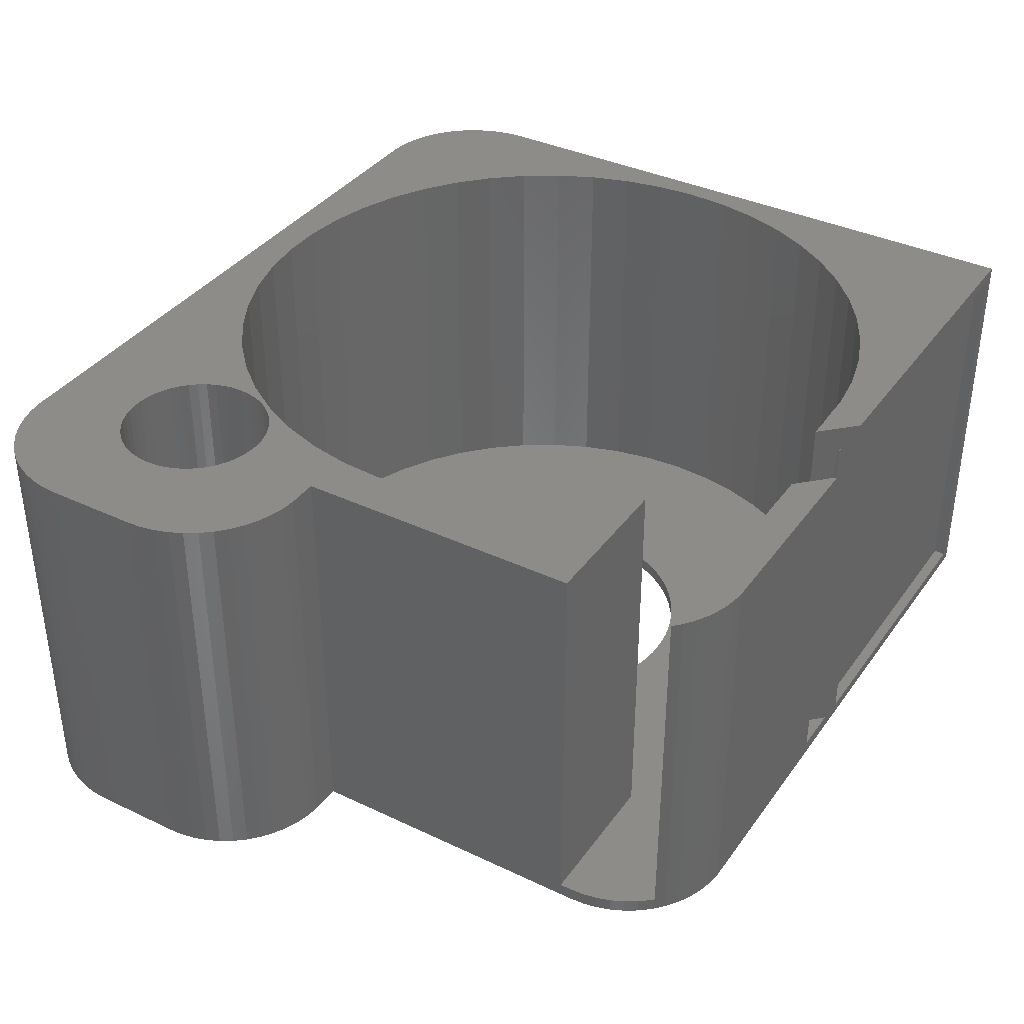
<metadata>
{"format":"stl","ext":"stl","renderer":"f3d","projection":"perspective","resolution":1024,"background":"white","views":[{"elev":37.2,"azim":121.4,"up":"+Z"}]}
</metadata>
<code>
# stl→obj: 434 verts, 872 faces
v -16 -11 0
v -16 16 18
v -16 16 0
v -16 -11 18
v -10 15.99 18
v -10 16 18
v -11.07 9.926 18
v -12.23 8.523 18
v -13.21 6.985 18
v -11.07 -9.926 18
v -15.38 -13.41 18
v -15.05 -13.94 18
v -14.89 -1.817 18
v -15.65 -12.84 18
v -15 0 18
v -14.89 1.817 18
v -15.84 -12.24 18
v -13.98 5.338 18
v -14.54 3.606 18
v -15.96 -11.63 18
v -0.2401 15.99 18
v 0 14.5 18
v 1.25 14.5 18
v -1.41 14.47 18
v 0 14.47 18
v -3.217 14.24 18
v -4.981 13.79 18
v -6.674 13.12 18
v -8.269 12.24 18
v -9.743 11.17 18
v 13.89 1.817 18
v 16 -2.01 18
v 16 10.5 18
v 13.89 -1.817 18
v 14 0 18
v 13.54 -3.606 18
v 15.2 -5.756 18
v 15.61 -5.808 18
v 13.54 3.606 18
v 12.98 5.338 18
v 12.21 6.985 18
v 11.23 8.523 18
v 10.07 9.926 18
v 9.459 10.5 18
v 18.02 -7.804 18
v 22 -7 18
v 21.96 -6.373 18
v 18.25 -9 18
v 22 -11 18
v 17.85 -7.434 18
v 21.84 -5.757 18
v 18.22 -9.407 18
v 21.65 -5.159 18
v 18.15 -9.808 18
v 17.63 -7.09 18
v 21.38 -4.591 18
v 18.02 -10.2 18
v 21.05 -4.061 18
v 21.96 -11.63 18
v 17.37 -6.775 18
v 20.64 -3.577 18
v 17.85 -10.57 18
v 20.19 -3.147 18
v 21.84 -12.24 18
v 17.07 -6.496 18
v 19.68 -2.778 18
v 21.65 -12.84 18
v 19.13 -2.476 18
v 17.63 -10.91 18
v 16.74 -6.256 18
v 18.55 -2.245 18
v 21.38 -13.41 18
v 21.05 -13.94 18
v 18.22 -8.593 18
v 18.15 -8.192 18
v 17.94 -2.089 18
v 16.38 -6.059 18
v 17.31 -2.01 18
v 16 -5.909 18
v 17.37 -11.22 18
v 20.64 -14.42 18
v 20.19 -14.85 18
v 17.07 -11.5 18
v 19.68 -15.22 18
v 19.13 -15.52 18
v 16.74 -11.74 18
v 18.55 -15.76 18
v 17.94 -15.91 18
v 16.38 -11.94 18
v 17.31 -15.99 18
v 16 -12.09 18
v 15.61 -12.19 18
v 15.2 -12.24 18
v 14.8 -12.24 18
v 14.39 -12.19 18
v 14 -12.09 18
v 13.62 -11.94 18
v 7.269 -12.24 18
v 13.26 -11.74 18
v 12.93 -11.5 18
v 8.743 -11.17 18
v 12.63 -11.22 18
v 11.23 -8.523 18
v 11.78 -9.407 18
v 11.75 -9 18
v 10.07 -9.926 18
v 11.85 -9.808 18
v 11.98 -10.2 18
v 12.15 -10.57 18
v 12.37 -10.91 18
v 5.674 -13.12 18
v 3.981 -13.79 18
v 2.217 -14.24 18
v 0.4105 -14.47 18
v -11.31 -15.99 18
v -1.41 -14.47 18
v -3.217 -14.24 18
v -4.981 -13.79 18
v -6.674 -13.12 18
v -8.269 -12.24 18
v -9.743 -11.17 18
v -14.19 -14.85 18
v -11.94 -15.91 18
v -12.23 -8.523 18
v -12.55 -15.76 18
v -13.13 -15.52 18
v -13.21 -6.985 18
v -13.68 -15.22 18
v -13.98 -5.338 18
v -14.64 -14.42 18
v -14.54 -3.606 18
v 14.8 -5.756 18
v 14.39 -5.808 18
v 12.98 -5.338 18
v 14 -5.909 18
v 13.62 -6.059 18
v 13.26 -6.256 18
v 12.93 -6.496 18
v 12.63 -6.775 18
v 12.21 -6.985 18
v 12.37 -7.09 18
v 12.15 -7.434 18
v 11.98 -7.804 18
v 11.78 -8.593 18
v 11.85 -8.192 18
v 2 15.99 18
v 1.881 15.99 18
v 2 15.87 18
v 16 11 0.6
v 15.96 11.63 0
v 15.96 11.63 0.6
v 16 11 0
v -14.64 -14.42 0
v -14.19 -14.85 0
v 12.55 15.76 0
v 11.94 15.91 16.5
v 12.55 15.76 16.5
v 11.94 15.91 0
v 16 10.5 0.6
v 16 -2.01 0
v 11.31 15.99 16.5
v 1.881 15.99 0.6
v 2 15.99 16.5
v -1.5 15.99 0.5
v -0.2401 15.99 0.6
v 11.31 15.99 0
v -10 15.99 0
v -10 15.99 0.5
v -1.5 15.99 17.5
v -10 15.99 17.5
v -15.65 -12.84 0
v -15.84 -12.24 0
v -11.31 -15.99 0
v 17.31 -15.99 0
v 15.84 12.24 0.6
v 15.65 12.84 0
v 15.65 12.84 0.6
v 15.84 12.24 0
v 15.05 13.94 0.6
v 14.64 14.42 0
v 14.64 14.42 0.6
v 15.05 13.94 0
v -15.96 -11.63 0
v 18.02 -10.2 0
v 22 -11 0
v 21.96 -11.63 0
v 18.25 -9 0
v 22 -7 0
v 17.85 -10.57 0
v 21.84 -12.24 0
v 18.22 -8.593 0
v 21.65 -12.84 0
v 18.15 -8.192 0
v 17.63 -10.91 0
v 21.38 -13.41 0
v 18.02 -7.804 0
v 21.05 -13.94 0
v 21.96 -6.373 0
v 17.37 -11.22 0
v 20.64 -14.42 0
v 17.85 -7.434 0
v 20.19 -14.85 0
v 21.84 -5.757 0
v 17.07 -11.5 0
v 19.68 -15.22 0
v 21.65 -5.159 0
v 19.13 -15.52 0
v 17.63 -7.09 0
v 16.74 -11.74 0
v 18.55 -15.76 0
v 21.38 -4.591 0
v 21.05 -4.061 0
v 18.22 -9.407 0
v 18.15 -9.808 0
v 17.94 -15.91 0
v 16.38 -11.94 0
v 16 -12.09 0
v 15.61 -12.19 0
v 15.2 -12.24 0
v 14.8 -12.24 0
v 14.39 -12.19 0
v 14 -12.09 0
v 13.62 -11.94 0
v 13.26 -11.74 0
v 12.93 -11.5 0
v 5.796 1.616 0
v 5.949 0.8147 0
v 3.643 -5.008 0
v 11.75 -9 0
v 11.78 -9.407 0
v 2.983 -5.488 0
v 11.85 -9.808 0
v 2.268 -5.881 0
v 11.98 -10.2 0
v 1.509 -6.182 0
v 12.15 -10.57 0
v 11.78 -8.593 0
v 5.949 -0.8147 0
v 6 0 0
v 12.37 -10.91 0
v 5.796 -1.616 0
v 5.544 -2.393 0
v 5.196 -3.131 0
v 0.718 -6.385 0
v 12.63 -11.22 0
v 4.759 -3.821 0
v 4.238 -4.45 0
v -0.09186 -6.487 0
v -0.9081 -6.487 0
v -1.718 -6.385 0
v -2.509 -6.182 0
v -7 0 0
v -6.949 -0.8147 0
v -3.268 -5.881 0
v -3.983 -5.488 0
v -4.643 -5.008 0
v -5.238 -4.45 0
v -5.759 -3.821 0
v -6.196 -3.131 0
v -6.544 -2.393 0
v -6.796 -1.616 0
v -11.94 -15.91 0
v -12.55 -15.76 0
v -13.13 -15.52 0
v -13.68 -15.22 0
v -15.05 -13.94 0
v -15.38 -13.41 0
v -10 16 0
v 17.37 -6.775 0
v 20.64 -3.577 0
v 20.19 -3.147 0
v 17.07 -6.496 0
v 19.68 -2.778 0
v 19.13 -2.476 0
v 16.74 -6.256 0
v 18.55 -2.245 0
v 17.94 -2.089 0
v 16.38 -6.059 0
v 17.31 -2.01 0
v 16 -5.909 0
v 15.61 -5.808 0
v 15.2 -5.756 0
v 14.8 -5.756 0
v 14.39 -5.808 0
v 14 -5.909 0
v 13.62 -6.059 0
v 13.26 -6.256 0
v 12.93 -6.496 0
v 12.63 -6.775 0
v 15.38 13.41 0
v 14.19 14.85 0
v 13.68 15.22 0
v 13.13 15.52 0
v 12.37 -7.09 0
v 12.15 -7.434 0
v 11.98 -7.804 0
v 11.85 -8.192 0
v 5.544 2.393 0
v 5.196 3.131 0
v 4.759 3.821 0
v 4.238 4.45 0
v 3.643 5.008 0
v 2.983 5.488 0
v 2.268 5.881 0
v 1.509 6.182 0
v 0.718 6.385 0
v -0.09186 6.487 0
v -0.9081 6.487 0
v -1.718 6.385 0
v -2.509 6.182 0
v -3.268 5.881 0
v -3.983 5.488 0
v -4.643 5.008 0
v -5.238 4.45 0
v -5.759 3.821 0
v -6.196 3.131 0
v -6.544 2.393 0
v -6.796 1.616 0
v -6.949 0.8147 0
v 15.38 13.41 0.6
v 14.56 14.5 0.6
v 14.19 14.85 16.5
v 14.56 14.5 16.5
v 13.13 15.52 16.5
v 13.68 15.22 16.5
v -10 16 0.5
v -10 16 17.5
v -15.5 16 0.5
v -15.5 16 17.5
v -15.5 15.5 17.5
v -15.5 15.5 0.5
v -1.5 15.5 17.5
v -1.5 15.5 0.5
v 12.21 6.985 0.6
v 11.23 8.523 0.6
v -6.674 13.12 0.6
v -4.981 13.79 0.6
v -13.21 6.985 0.6
v -13.98 5.338 0.6
v 13.54 -3.606 0.6
v 13.89 -1.817 0.6
v 9.459 10.5 0.6
v 10.07 9.926 0.6
v -14.54 3.606 0.6
v -14.89 1.817 0.6
v -11.07 9.926 0.6
v -12.23 8.523 0.6
v -3.217 14.24 0.6
v -1.41 14.47 0.6
v -9.743 11.17 0.6
v 14 0 0.6
v 13.89 1.817 0.6
v -9.743 -11.17 0.6
v -11.07 -9.926 0.6
v -13.98 -5.338 0.6
v -13.21 -6.985 0.6
v 7.269 -12.24 0.6
v 5.674 -13.12 0.6
v 0 14.47 0.6
v -15 0 0.6
v -8.269 12.24 0.6
v 10.07 -9.926 0.6
v 11.23 -8.523 0.6
v -12.23 -8.523 0.6
v 2.217 -14.24 0.6
v 0.4105 -14.47 0.6
v 12.98 5.338 0.6
v 13.54 3.606 0.6
v 12.21 -6.985 0.6
v 12.98 -5.338 0.6
v -6.674 -13.12 0.6
v -8.269 -12.24 0.6
v -3.217 -14.24 0.6
v -4.981 -13.79 0.6
v -1.41 -14.47 0.6
v -14.89 -1.817 0.6
v -14.54 -3.606 0.6
v 3.981 -13.79 0.6
v 8.743 -11.17 0.6
v 5.544 -2.393 0.6
v 5.196 -3.131 0.6
v 5.949 0.8147 0.6
v 6 0 0.6
v 5.796 1.616 0.6
v 5.544 2.393 0.6
v 5.196 3.131 0.6
v 4.759 3.821 0.6
v 4.238 4.45 0.6
v 3.643 5.008 0.6
v 3.371 14.5 0.6
v 2.268 5.881 0.6
v 2.983 5.488 0.6
v 1.25 14.5 0.6
v 1.509 6.182 0.6
v 5.949 -0.8147 0.6
v 5.796 -1.616 0.6
v 4.759 -3.821 0.6
v 4.238 -4.45 0.6
v 3.643 -5.008 0.6
v 2.983 -5.488 0.6
v 2.268 -5.881 0.6
v 1.509 -6.182 0.6
v 0.718 -6.385 0.6
v -0.09186 -6.487 0.6
v -0.9081 -6.487 0.6
v -1.718 -6.385 0.6
v -2.509 -6.182 0.6
v -3.268 -5.881 0.6
v -3.983 -5.488 0.6
v -4.643 -5.008 0.6
v -5.238 -4.45 0.6
v -5.759 -3.821 0.6
v -6.196 -3.131 0.6
v -6.544 -2.393 0.6
v -6.796 -1.616 0.6
v -6.949 -0.8147 0.6
v -7 0 0.6
v -6.196 3.131 0.6
v -6.544 2.393 0.6
v -6.796 1.616 0.6
v -6.949 0.8147 0.6
v 0.718 6.385 0.6
v 0 14.5 0.6
v -0.09186 6.487 0.6
v -0.9081 6.487 0.6
v -1.718 6.385 0.6
v -2.509 6.182 0.6
v -3.268 5.881 0.6
v -3.983 5.488 0.6
v -4.643 5.008 0.6
v -5.238 4.45 0.6
v -5.759 3.821 0.6
v 3.371 14.5 16.5
v 2 15.87 16.5
f 1 2 3
f 2 1 4
f 2 5 6
f 5 2 7
f 7 2 8
f 8 2 9
f 10 11 12
f 13 4 11
f 11 4 14
f 2 15 16
f 14 4 17
f 9 2 18
f 2 19 18
f 2 16 19
f 15 2 4
f 17 4 20
f 21 22 23
f 24 22 21
f 22 24 25
f 21 26 24
f 5 26 21
f 26 5 27
f 27 5 28
f 5 29 28
f 5 30 29
f 30 5 7
f 31 32 33
f 34 32 35
f 36 32 34
f 37 32 36
f 32 37 38
f 32 31 35
f 33 39 31
f 33 40 39
f 33 41 40
f 33 42 41
f 33 43 42
f 43 33 44
f 45 46 47
f 46 48 49
f 50 47 51
f 52 49 48
f 50 51 53
f 54 49 52
f 55 53 56
f 57 49 54
f 55 56 58
f 49 57 59
f 60 58 61
f 62 59 57
f 60 61 63
f 59 62 64
f 65 63 66
f 64 62 67
f 65 66 68
f 69 67 62
f 70 68 71
f 67 69 72
f 72 69 73
f 46 74 48
f 46 75 74
f 46 45 75
f 70 71 76
f 47 50 45
f 53 55 50
f 58 60 55
f 77 76 78
f 63 65 60
f 68 70 65
f 76 77 70
f 78 79 77
f 32 79 78
f 79 32 38
f 80 73 69
f 73 80 81
f 81 80 82
f 83 82 80
f 82 83 84
f 84 83 85
f 86 85 83
f 85 86 87
f 87 86 88
f 89 88 86
f 88 89 90
f 91 90 89
f 92 90 91
f 93 90 92
f 94 90 93
f 95 90 94
f 96 90 95
f 97 90 96
f 98 97 99
f 98 99 100
f 101 100 102
f 103 104 105
f 106 104 103
f 104 106 107
f 107 106 108
f 106 109 108
f 106 110 109
f 101 110 106
f 110 101 102
f 100 101 98
f 97 98 90
f 111 90 98
f 112 90 111
f 113 90 112
f 114 90 113
f 115 114 116
f 114 115 90
f 117 115 116
f 118 115 117
f 119 115 118
f 120 115 119
f 121 115 120
f 122 121 10
f 121 123 115
f 11 10 124
f 121 125 123
f 121 126 125
f 11 124 127
f 121 128 126
f 11 127 129
f 10 12 130
f 11 129 131
f 121 122 128
f 11 131 13
f 4 13 15
f 10 130 122
f 37 36 132
f 132 36 133
f 134 133 36
f 133 134 135
f 135 134 136
f 136 134 137
f 134 138 137
f 134 139 138
f 140 139 134
f 139 140 141
f 140 142 141
f 140 143 142
f 103 143 140
f 144 103 105
f 145 103 144
f 143 103 145
f 146 147 148
f 149 150 151
f 150 149 152
f 153 122 130
f 122 153 154
f 155 156 157
f 156 155 158
f 33 32 159
f 159 152 149
f 159 160 152
f 160 159 32
f 161 162 163
f 162 164 165
f 166 162 161
f 166 164 162
f 167 164 166
f 164 167 168
f 163 147 146
f 147 163 162
f 21 169 5
f 165 169 21
f 169 165 164
f 5 169 170
f 171 17 172
f 17 171 14
f 173 90 115
f 90 173 174
f 175 176 177
f 176 175 178
f 179 180 181
f 180 179 182
f 158 161 156
f 161 158 166
f 183 4 1
f 4 183 20
f 184 185 186
f 185 187 188
f 189 186 190
f 191 188 187
f 189 190 192
f 193 188 191
f 194 192 195
f 196 188 193
f 194 195 197
f 188 196 198
f 199 197 200
f 201 198 196
f 199 200 202
f 198 201 203
f 204 202 205
f 203 201 206
f 204 205 207
f 208 206 201
f 209 207 210
f 206 208 211
f 211 208 212
f 185 213 187
f 185 214 213
f 185 184 214
f 209 210 215
f 186 189 184
f 192 194 189
f 197 199 194
f 216 215 174
f 202 204 199
f 207 209 204
f 215 216 209
f 174 217 216
f 174 218 217
f 174 219 218
f 174 220 219
f 174 221 220
f 174 222 221
f 174 223 222
f 174 224 223
f 174 225 224
f 173 225 174
f 226 160 227
f 228 229 230
f 231 230 232
f 233 232 234
f 235 234 236
f 237 238 239
f 235 236 240
f 237 241 238
f 237 242 241
f 237 243 242
f 244 240 245
f 237 246 243
f 225 173 245
f 237 247 246
f 237 228 247
f 230 231 228
f 232 233 231
f 234 235 233
f 240 244 235
f 245 173 244
f 244 173 248
f 248 173 249
f 249 173 250
f 250 173 251
f 1 252 253
f 251 173 254
f 173 255 254
f 173 256 255
f 173 257 256
f 1 257 173
f 257 1 258
f 258 1 259
f 259 1 260
f 260 1 261
f 261 1 253
f 252 1 3
f 1 173 262
f 1 262 263
f 1 263 264
f 1 264 265
f 1 265 154
f 1 154 153
f 1 153 266
f 1 266 267
f 1 267 171
f 1 171 172
f 1 172 183
f 252 3 167
f 167 3 268
f 269 212 208
f 212 269 270
f 270 269 271
f 272 271 269
f 271 272 273
f 273 272 274
f 275 274 272
f 274 275 276
f 276 275 277
f 278 277 275
f 277 278 279
f 280 279 278
f 280 160 279
f 227 160 239
f 281 160 280
f 282 160 281
f 283 160 282
f 284 160 283
f 285 160 284
f 286 160 285
f 287 160 286
f 239 287 288
f 239 288 289
f 150 166 178
f 178 166 176
f 176 166 290
f 182 166 180
f 180 166 291
f 290 166 182
f 291 166 292
f 152 166 150
f 287 239 160
f 292 166 293
f 239 289 294
f 239 294 295
f 239 295 296
f 293 166 155
f 239 296 297
f 239 297 237
f 228 237 229
f 155 166 158
f 298 160 226
f 160 298 152
f 299 152 298
f 300 152 299
f 301 152 300
f 152 301 166
f 302 166 301
f 303 166 302
f 304 166 303
f 305 166 304
f 306 166 305
f 307 166 306
f 167 307 308
f 167 308 309
f 167 309 310
f 167 310 311
f 167 311 312
f 307 167 166
f 313 167 312
f 314 167 313
f 315 167 314
f 316 167 315
f 317 167 316
f 318 167 317
f 319 167 318
f 167 319 252
f 172 20 183
f 20 172 17
f 153 12 266
f 12 153 130
f 267 14 171
f 14 267 11
f 264 125 126
f 125 264 263
f 151 178 175
f 178 151 150
f 320 182 179
f 182 320 290
f 177 290 320
f 290 177 176
f 181 180 321
f 321 322 323
f 321 291 322
f 291 321 180
f 266 11 267
f 11 266 12
f 265 126 128
f 126 265 264
f 154 128 122
f 128 154 265
f 263 123 125
f 123 263 262
f 262 115 123
f 115 262 173
f 293 157 324
f 157 293 155
f 292 324 325
f 324 292 293
f 291 325 322
f 325 291 292
f 51 206 53
f 206 51 203
f 271 66 63
f 66 271 273
f 49 188 46
f 188 49 185
f 279 32 78
f 32 279 160
f 277 78 76
f 78 277 279
f 205 82 84
f 82 205 202
f 276 76 71
f 76 276 277
f 47 203 51
f 203 47 198
f 56 212 58
f 212 56 211
f 174 88 90
f 88 174 215
f 202 81 82
f 81 202 200
f 273 68 66
f 68 273 274
f 46 198 47
f 198 46 188
f 58 270 61
f 270 58 212
f 81 197 73
f 197 81 200
f 73 195 72
f 195 73 197
f 67 190 64
f 190 67 192
f 207 84 85
f 84 207 205
f 274 71 68
f 71 274 276
f 53 211 56
f 211 53 206
f 270 63 61
f 63 270 271
f 215 87 88
f 87 215 210
f 210 85 87
f 85 210 207
f 59 185 49
f 185 59 186
f 64 186 59
f 186 64 190
f 72 192 67
f 192 72 195
f 168 268 326
f 268 168 167
f 5 327 6
f 327 5 170
f 326 268 328
f 329 6 327
f 6 329 2
f 328 2 329
f 328 3 2
f 3 328 268
f 330 328 329
f 328 330 331
f 332 170 169
f 330 170 332
f 329 170 330
f 170 329 327
f 333 169 164
f 169 333 332
f 326 328 168
f 168 333 164
f 331 168 328
f 168 331 333
f 333 330 332
f 330 333 331
f 208 60 269
f 60 208 55
f 282 38 37
f 38 282 281
f 281 79 38
f 79 281 280
f 287 136 137
f 136 287 286
f 145 296 143
f 296 145 297
f 214 52 213
f 52 214 54
f 275 65 70
f 65 275 272
f 278 70 77
f 70 278 275
f 104 229 105
f 229 104 230
f 142 294 141
f 294 142 295
f 288 137 138
f 137 288 287
f 286 135 136
f 135 286 285
f 187 74 191
f 74 187 48
f 184 54 214
f 54 184 57
f 204 86 83
f 86 204 209
f 272 60 65
f 60 272 269
f 284 132 133
f 132 284 283
f 280 77 79
f 77 280 278
f 144 297 145
f 297 144 237
f 105 237 144
f 237 105 229
f 143 295 142
f 295 143 296
f 285 133 135
f 133 285 284
f 289 138 139
f 138 289 288
f 141 289 139
f 289 141 294
f 213 48 187
f 48 213 52
f 194 62 189
f 62 194 69
f 217 92 91
f 92 217 218
f 199 83 80
f 83 199 204
f 201 55 208
f 55 201 50
f 196 50 201
f 50 196 45
f 193 45 196
f 45 193 75
f 283 37 132
f 37 283 282
f 189 57 184
f 57 189 62
f 220 95 94
f 95 220 221
f 219 94 93
f 94 219 220
f 107 230 104
f 230 107 232
f 108 232 107
f 232 108 234
f 110 236 109
f 236 110 240
f 224 100 99
f 100 224 225
f 209 89 86
f 89 209 216
f 216 91 89
f 91 216 217
f 191 75 193
f 75 191 74
f 223 99 97
f 99 223 224
f 218 93 92
f 93 218 219
f 199 69 194
f 69 199 80
f 222 97 96
f 97 222 223
f 109 234 108
f 234 109 236
f 225 102 100
f 102 225 245
f 102 240 110
f 240 102 245
f 221 96 95
f 96 221 222
f 334 42 335
f 42 334 41
f 336 27 28
f 27 336 337
f 18 338 9
f 338 18 339
f 340 34 341
f 34 340 36
f 342 43 44
f 43 342 343
f 16 344 19
f 344 16 345
f 8 346 7
f 346 8 347
f 348 24 26
f 24 348 349
f 346 30 7
f 30 346 350
f 351 31 352
f 31 351 35
f 353 10 121
f 10 353 354
f 127 355 129
f 355 127 356
f 357 111 98
f 111 357 358
f 335 43 343
f 43 335 42
f 349 25 24
f 25 349 359
f 15 345 16
f 345 15 360
f 19 339 18
f 339 19 344
f 9 347 8
f 347 9 338
f 337 26 27
f 26 337 348
f 350 29 30
f 29 350 361
f 361 28 29
f 28 361 336
f 341 35 351
f 35 341 34
f 362 103 363
f 103 362 106
f 124 356 127
f 356 124 364
f 365 114 113
f 114 365 366
f 367 41 334
f 41 367 40
f 368 40 367
f 40 368 39
f 352 39 368
f 39 352 31
f 369 134 370
f 134 369 140
f 370 36 340
f 36 370 134
f 363 140 369
f 140 363 103
f 371 120 119
f 120 371 372
f 373 118 117
f 118 373 374
f 375 117 116
f 117 375 373
f 13 360 15
f 360 13 376
f 129 377 131
f 377 129 355
f 10 364 124
f 364 10 354
f 358 112 111
f 112 358 378
f 378 113 112
f 113 378 365
f 362 101 106
f 101 362 379
f 366 116 114
f 116 366 375
f 342 149 151
f 342 151 175
f 342 175 177
f 342 177 320
f 342 320 179
f 321 179 181
f 179 321 342
f 149 342 159
f 370 380 369
f 381 369 380
f 342 382 383
f 342 384 382
f 342 385 384
f 342 386 385
f 342 387 386
f 342 388 387
f 342 389 388
f 390 342 321
f 391 342 390
f 342 392 389
f 342 391 392
f 393 390 162
f 394 390 393
f 390 394 391
f 393 162 165
f 383 351 352
f 383 352 368
f 351 383 341
f 383 368 367
f 395 341 383
f 383 367 334
f 341 395 340
f 383 334 335
f 396 340 395
f 383 343 342
f 343 383 335
f 340 396 370
f 380 370 396
f 369 381 363
f 397 363 381
f 363 397 362
f 398 362 397
f 362 398 379
f 399 379 398
f 379 399 357
f 400 357 399
f 357 400 358
f 401 358 400
f 358 401 378
f 402 378 401
f 378 402 365
f 403 365 402
f 403 366 365
f 404 366 403
f 405 366 404
f 405 375 366
f 406 375 405
f 373 406 407
f 406 373 375
f 374 407 408
f 371 408 409
f 372 409 410
f 407 374 373
f 353 410 411
f 354 411 412
f 364 412 413
f 356 413 414
f 408 371 374
f 355 414 415
f 377 415 416
f 376 416 417
f 418 338 419
f 409 372 371
f 339 419 338
f 410 353 372
f 419 339 420
f 411 354 353
f 344 420 339
f 412 364 354
f 420 344 421
f 413 356 364
f 345 421 344
f 414 355 356
f 421 345 417
f 415 377 355
f 360 417 345
f 416 376 377
f 417 360 376
f 393 422 394
f 359 393 423
f 424 393 359
f 393 424 422
f 359 425 424
f 349 425 359
f 349 426 425
f 348 426 349
f 426 348 427
f 337 427 348
f 427 337 428
f 336 428 337
f 428 336 429
f 361 429 336
f 429 361 430
f 350 430 361
f 430 350 431
f 346 431 350
f 431 346 432
f 347 432 346
f 432 347 418
f 338 418 347
f 131 376 13
f 376 131 377
f 379 98 101
f 98 379 357
f 372 121 120
f 121 372 353
f 374 119 118
f 119 374 371
f 298 386 299
f 386 298 385
f 420 317 419
f 317 420 318
f 299 387 300
f 387 299 386
f 306 394 422
f 394 306 305
f 305 391 394
f 391 305 304
f 311 427 428
f 427 311 310
f 419 316 418
f 316 419 317
f 238 383 239
f 383 238 395
f 304 392 391
f 392 304 303
f 421 318 420
f 318 421 319
f 432 314 431
f 314 432 315
f 309 425 426
f 425 309 308
f 314 430 431
f 430 314 313
f 243 380 242
f 380 243 381
f 226 385 298
f 385 226 384
f 302 388 389
f 388 302 301
f 308 424 425
f 424 308 307
f 303 389 392
f 389 303 302
f 417 319 421
f 319 417 252
f 418 315 432
f 315 418 316
f 310 426 427
f 426 310 309
f 313 429 430
f 429 313 312
f 312 428 429
f 428 312 311
f 239 382 227
f 382 239 383
f 242 396 241
f 396 242 380
f 247 397 246
f 397 247 398
f 248 405 404
f 405 248 249
f 414 261 415
f 261 414 260
f 413 260 414
f 260 413 259
f 244 404 403
f 404 244 248
f 233 402 401
f 402 233 235
f 227 384 226
f 384 227 382
f 300 388 301
f 388 300 387
f 307 422 424
f 422 307 306
f 247 399 398
f 399 247 228
f 246 381 243
f 381 246 397
f 235 403 402
f 403 235 244
f 241 395 238
f 395 241 396
f 228 400 399
f 400 228 231
f 231 401 400
f 401 231 233
f 251 408 407
f 408 251 254
f 249 406 405
f 406 249 250
f 250 407 406
f 407 250 251
f 411 258 412
f 258 411 257
f 256 411 410
f 411 256 257
f 415 253 416
f 253 415 261
f 416 252 417
f 252 416 253
f 412 259 413
f 259 412 258
f 254 409 408
f 409 254 255
f 255 410 409
f 410 255 256
f 25 423 22
f 423 25 359
f 159 44 33
f 44 159 342
f 423 23 22
f 23 423 393
f 390 323 433
f 323 390 321
f 148 163 146
f 163 148 434
f 325 323 322
f 324 323 325
f 157 323 324
f 156 323 157
f 161 323 156
f 161 433 323
f 163 433 161
f 433 163 434
f 162 434 147
f 390 434 162
f 434 390 433
f 147 434 148
f 23 165 21
f 165 23 393

</code>
